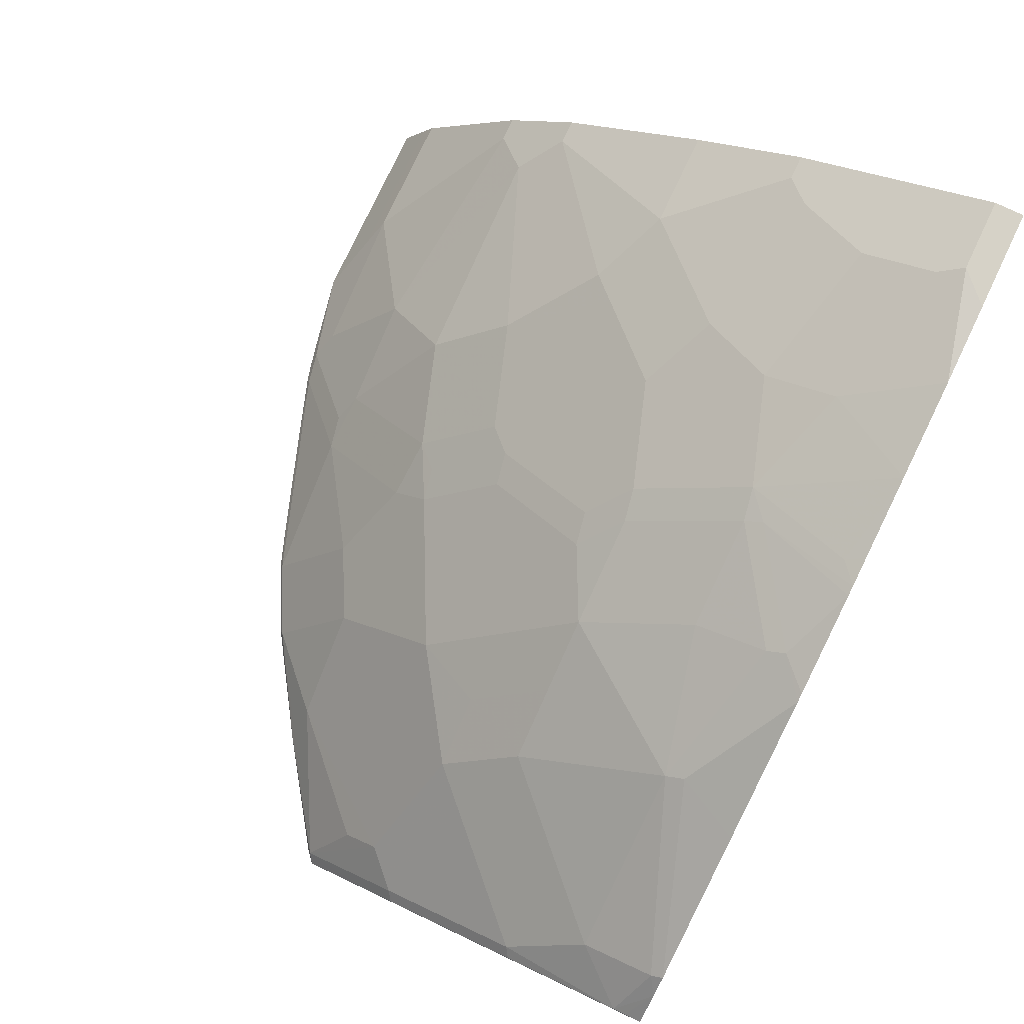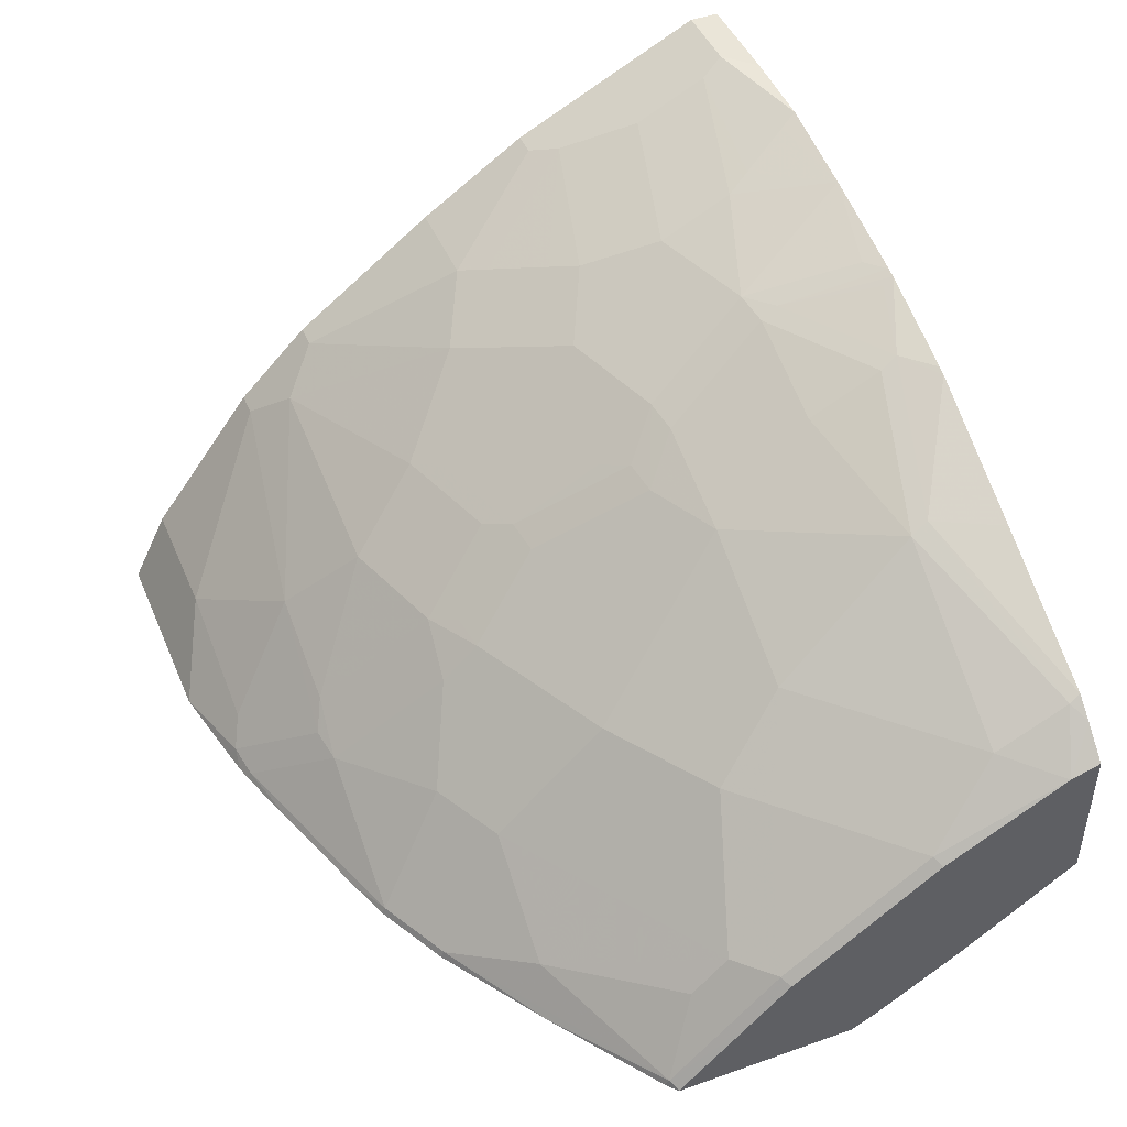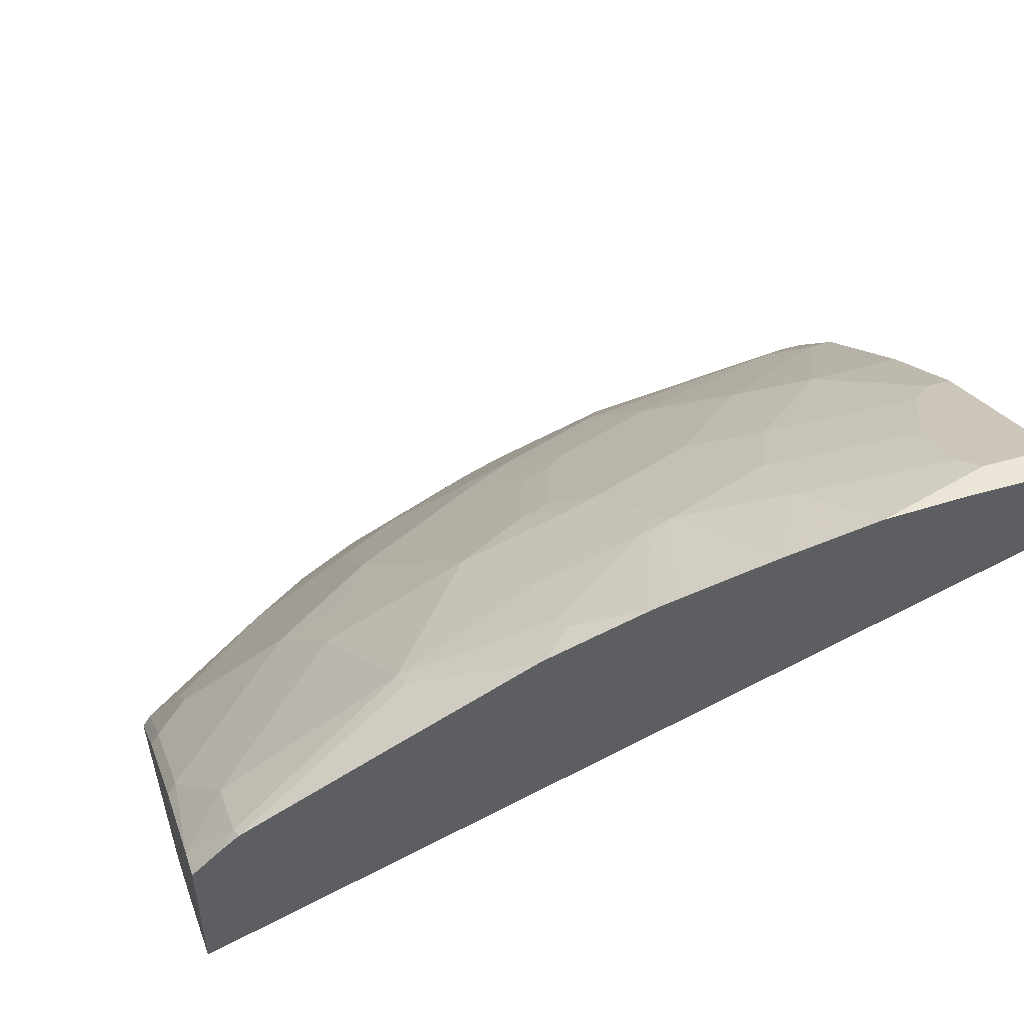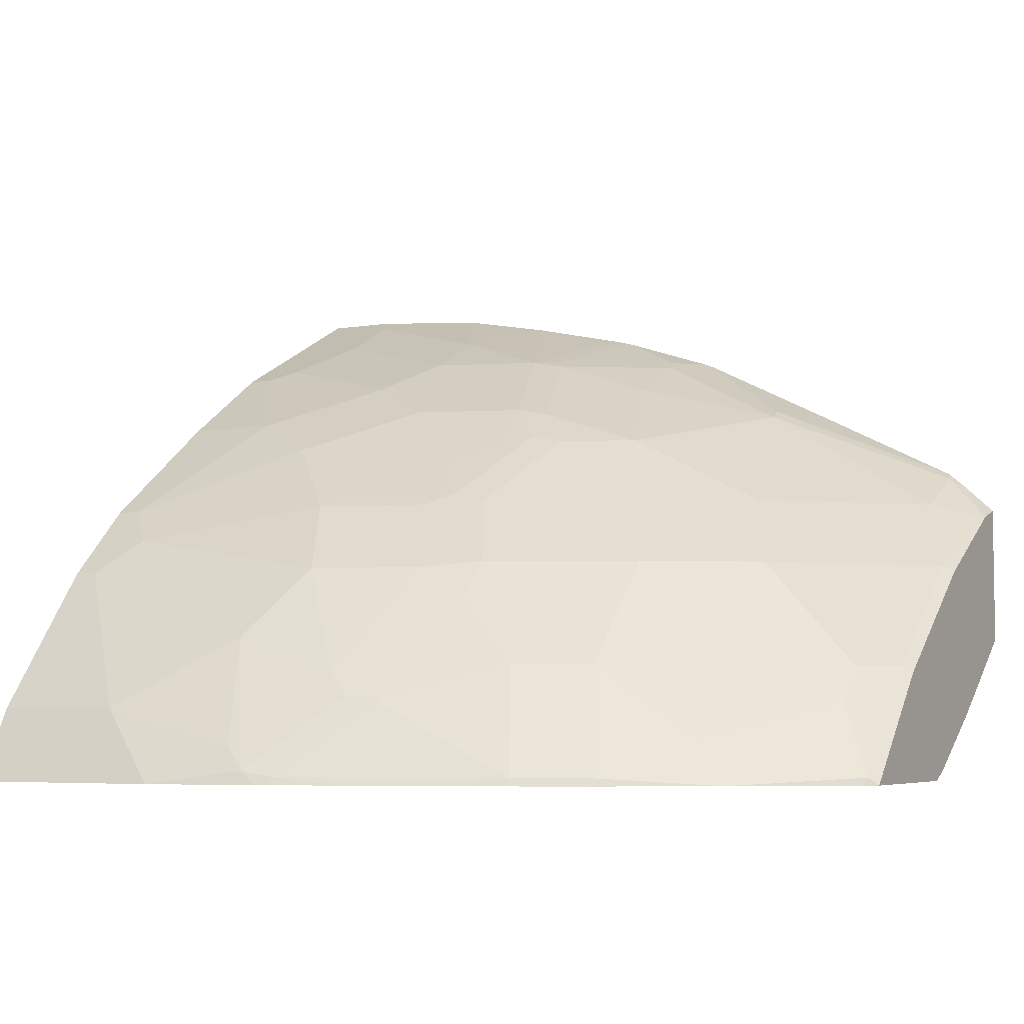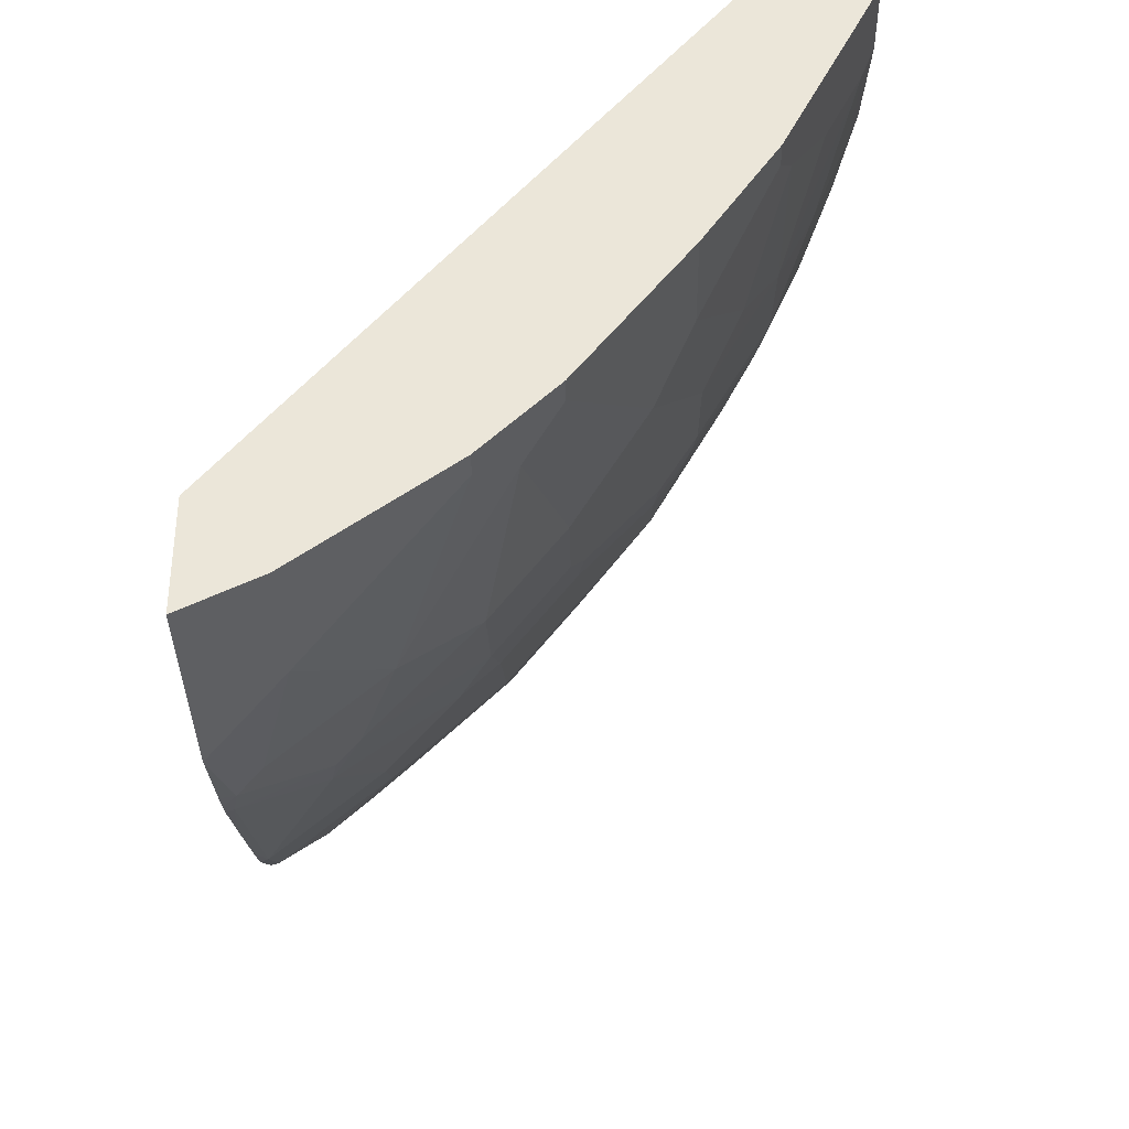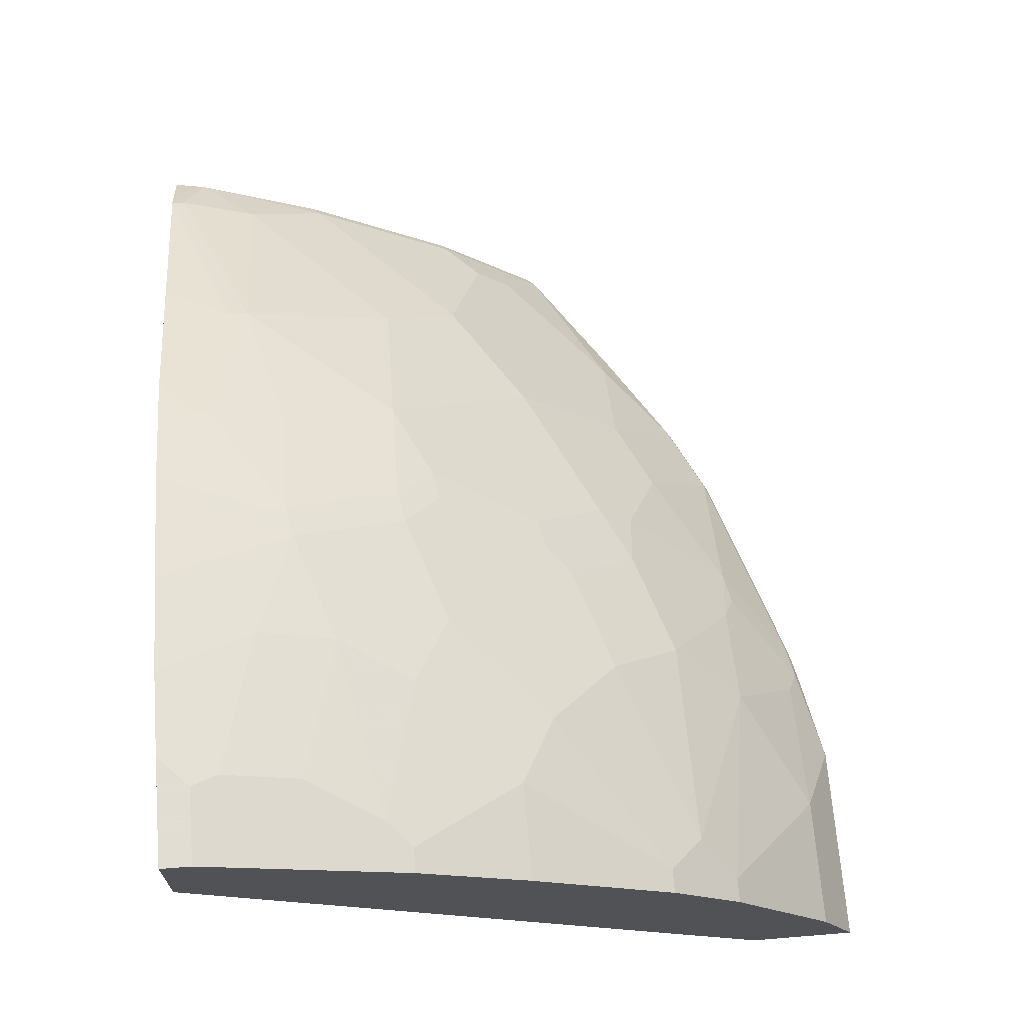
<metadata>
{"format":"obj","ext":"obj","renderer":"f3d","projection":"perspective","resolution":1024,"background":"white","views":[{"elev":78.5,"azim":115.4,"up":"+Z"},{"elev":45.4,"azim":67.8,"up":"+Z"},{"elev":48.7,"azim":162.1,"up":"+Z"},{"elev":-5.3,"azim":28.1,"up":"+Z"},{"elev":-35.6,"azim":-89.2,"up":"+Y"},{"elev":68.1,"azim":-94.7,"up":"+Z"}]}
</metadata>
<code>
v -0.0001461 -0.2445 0.4611
v -0.0001461 -0.2309 0.4882
v -0.0001461 -0.1851 0.4611
v 0.113 -0.2445 0.4611
v -0.0001461 -0.2275 0.495
v 0.08581 -0.2309 0.4882
v -0.0001461 0.1349 0.7206
v 0.4655 0.1349 0.5434
v 0.4655 0.08598 0.5078
v 0.4655 0.07064 0.497
v 0.4655 0.0266 0.4682
v 0.4655 0.01311 0.4611
v 0.1613 -0.2346 0.4611
v 0.165 -0.2309 0.4684
v -0.0001461 -0.2243 0.5014
v 0.07259 -0.2243 0.5014
v -0.0001461 0.1349 0.7311
v 0.4655 0.1349 0.6225
v 0.4655 -0.08567 0.4611
v 0.1737 -0.2318 0.4611
v 0.1831 -0.2276 0.4652
v 0.2045 -0.1913 0.508
v 0.132 -0.1847 0.541
v 0.1518 -0.2243 0.4817
v -0.0001461 -0.1649 0.5806
v 0.01321 -0.1649 0.5806
v -0.0001461 0.1187 0.7719
v -0.0001005 0.1349 0.7719
v 0.4497 0.1349 0.637
v 0.4655 0.1255 0.6196
v 0.4655 -0.08552 0.4616
v 0.4648 -0.08626 0.4611
v 0.1821 -0.2296 0.4611
v 0.2193 -0.2176 0.4611
v 0.3018 -0.188 0.4652
v 0.2227 -0.188 0.5047
v 0.1914 -0.1847 0.5212
v 0.1518 -0.1451 0.5806
v 0.03299 -0.1451 0.6004
v -0.0001461 -0.1253 0.6202
v -0.0001461 0.1186 0.7718
v 0.0396 0.1187 0.7719
v 0.05573 0.1349 0.7719
v 0.4388 0.1349 0.6464
v 0.4404 0.1286 0.6433
v 0.4655 0.1187 0.6175
v 0.4655 -0.04597 0.5012
v 0.4602 -0.08905 0.4652
v 0.4591 -0.09109 0.4611
v 0.2786 -0.1978 0.4611
v 0.3008 -0.1901 0.4611
v 0.3414 -0.1682 0.4652
v 0.282 -0.1484 0.5245
v 0.2425 -0.1286 0.5641
v 0.2111 -0.1253 0.5806
v 0.132 -0.1055 0.6202
v 0.01321 -0.1253 0.6202
v 0.09237 -0.06595 0.6598
v -0.0001461 -0.04619 0.6795
v -0.0001461 0.1055 0.7653
v 0.04621 0.1055 0.7653
v 0.1056 0.1253 0.7653
v 0.1008 0.1349 0.7701
v 0.357 0.1349 0.6875
v 0.3389 0.09894 0.6878
v 0.4404 0.08906 0.6235
v 0.3414 0.08906 0.6828
v 0.4602 0.04947 0.5839
v 0.4655 0.053 0.5804
v 0.4602 -0.0297 0.5245
v 0.4655 -0.02618 0.521
v 0.3987 -0.1327 0.4611
v 0.4404 -0.0495 0.5245
v 0.4404 -0.06925 0.5047
v 0.381 -0.1286 0.4849
v 0.3404 -0.1703 0.4611
v 0.3216 -0.1286 0.5245
v 0.3216 -0.08905 0.5641
v 0.2425 -0.1088 0.5839
v 0.1914 -0.08574 0.6202
v 0.2243 -0.1121 0.5872
v 0.1452 -0.09235 0.6268
v 0.1056 -0.0528 0.6663
v 0.05281 -0.04619 0.6795
v -0.0001461 0.01319 0.7191
v -0.0001461 0.07899 0.752
v 0.01982 0.03956 0.7323
v 0.02643 0.02637 0.7257
v 0.04621 0.06596 0.7455
v 0.1254 0.04617 0.7257
v 0.1254 0.08575 0.7455
v 0.1188 0.09894 0.7521
v 0.1547 0.1349 0.7602
v 0.2805 0.1349 0.7255
v 0.2598 0.1187 0.7274
v 0.4008 0.04947 0.6235
v 0.3612 0.009884 0.6235
v 0.2622 0.1089 0.7224
v 0.2622 0.06927 0.7026
v 0.282 0.009884 0.663
v 0.3216 0.009884 0.6433
v 0.4008 -0.009909 0.5839
v 0.381 -0.0297 0.5839
v 0.381 -0.0495 0.5641
v 0.3216 -0.06925 0.5839
v 0.2425 -0.009909 0.663
v 0.2227 -0.06925 0.6235
v 0.2045 -0.07256 0.6268
v 0.1518 -0.04619 0.6598
v 0.1848 -0.0528 0.6465
v 0.1452 -0.01321 0.6861
v 0.06599 -0.03301 0.6861
v 0.01321 0.01319 0.7191
v -0.0001461 0.01961 0.7223
v -0.0001461 0.03956 0.7323
v 0.09237 -0.006604 0.6993
v 0.1056 0.006579 0.7059
v 0.1848 0.06596 0.7257
v 0.2045 0.1253 0.7455
v 0.1998 0.1349 0.7503
v 0.2759 0.1349 0.7274
v 0.2211 0.1349 0.7453
v 0.2227 0.1286 0.7422
v 0.2004 0.07914 0.7274
v 0.2029 0.06927 0.7224
v 0.2227 0.009884 0.6828
v 0.3414 -0.0297 0.6037
v 0.2045 0.006579 0.6861
v 0.2243 -0.01321 0.6663
v 0.2111 -0.0264 0.6598
v 0.2159 0.1349 0.7467
f 61 92 62
f 67 99 100
f 62 92 93
f 62 93 63
f 61 91 92
f 65 94 95
f 65 95 98
f 65 98 67
f 66 67 96
f 66 96 68
f 67 97 96
f 67 98 99
f 64 94 65
f 70 103 73
f 67 101 97
f 68 70 71
f 68 71 69
f 68 96 102
f 68 102 70
f 70 102 103
f 73 103 104
f 73 104 77
f 73 77 75
f 73 75 74
f 77 104 78
f 78 104 103
f 78 103 105
f 79 106 107
f 67 100 101
f 61 90 91
f 55 79 81
f 61 88 89
f 47 70 48
f 79 107 108
f 47 71 70
f 48 72 49
f 48 70 73
f 48 73 74
f 48 74 75
f 48 75 52
f 48 52 72
f 52 76 72
f 52 75 77
f 53 77 54
f 54 77 78
f 54 78 105
f 54 105 79
f 54 79 55
f 55 81 108
f 55 108 80
f 56 80 108
f 56 108 82
f 56 82 83
f 56 83 58
f 57 58 84
f 58 83 84
f 59 84 113
f 59 113 85
f 60 86 61
f 61 86 87
f 61 87 88
f 61 89 90
f 79 108 81
f 97 103 102
f 82 109 83
f 98 125 99
f 99 125 126
f 99 126 100
f 100 126 106
f 100 106 105
f 100 105 127
f 100 127 101
f 103 127 105
f 106 126 128
f 106 128 129
f 106 129 108
f 106 108 107
f 108 130 110
f 97 127 103
f 108 129 130
f 109 130 128
f 109 128 111
f 111 117 116
f 111 116 112
f 118 128 126
f 118 126 125
f 118 125 124
f 118 124 119
f 119 124 131
f 119 131 120
f 122 131 124
f 122 124 123
f 128 130 129
f 109 110 130
f 46 66 68
f 96 97 102
f 95 125 98
f 82 108 110
f 82 110 109
f 83 109 111
f 83 111 112
f 83 112 84
f 84 112 88
f 84 88 113
f 85 113 114
f 86 115 87
f 87 115 114
f 87 114 88
f 88 114 113
f 88 112 116
f 88 116 117
f 88 117 90
f 88 90 89
f 90 117 111
f 90 111 128
f 90 128 118
f 90 118 91
f 91 118 93
f 91 93 92
f 93 118 119
f 93 119 120
f 94 121 95
f 95 121 122
f 95 122 123
f 95 123 124
f 95 124 125
f 79 105 106
f 46 68 69
f 97 101 127
f 45 65 67
f 3 9 10
f 3 10 11
f 3 11 12
f 4 13 14
f 4 14 6
f 5 6 16
f 5 16 15
f 6 14 24
f 6 24 16
f 7 17 28
f 7 28 43
f 7 43 63
f 7 63 93
f 3 8 9
f 7 93 120
f 7 131 122
f 7 122 121
f 7 121 94
f 7 94 64
f 7 64 44
f 7 44 29
f 7 29 18
f 7 18 8
f 8 18 30
f 8 30 46
f 8 46 69
f 8 69 71
f 8 71 47
f 7 120 131
f 2 6 5
f 1 6 2
f 1 4 6
f 45 67 66
f 1 2 5
f 1 5 15
f 1 15 25
f 1 25 40
f 1 40 59
f 1 59 85
f 1 85 114
f 1 114 115
f 1 115 86
f 1 86 60
f 1 60 41
f 1 41 27
f 1 27 17
f 1 17 7
f 1 7 3
f 1 3 12
f 1 12 19
f 1 19 32
f 1 32 49
f 1 49 72
f 1 72 76
f 1 76 51
f 1 51 50
f 1 50 34
f 1 34 33
f 1 33 20
f 1 20 13
f 1 13 4
f 8 47 31
f 8 31 19
f 3 7 8
f 8 12 11
f 29 45 46
f 29 46 30
f 31 47 48
f 31 48 49
f 31 49 32
f 35 50 51
f 35 51 76
f 35 76 52
f 35 52 77
f 35 77 53
f 35 53 36
f 36 53 54
f 36 54 55
f 37 55 38
f 38 55 80
f 38 80 56
f 38 56 39
f 39 56 58
f 39 58 57
f 40 57 84
f 40 84 59
f 41 60 61
f 41 61 42
f 42 61 62
f 42 62 63
f 42 63 43
f 44 64 65
f 44 65 45
f 8 19 12
f 29 44 45
f 27 43 28
f 36 55 37
f 27 42 43
f 8 11 10
f 45 66 46
f 8 10 9
f 13 20 14
f 14 20 21
f 14 21 22
f 14 22 23
f 14 23 24
f 15 16 26
f 16 24 23
f 16 23 26
f 17 27 28
f 18 29 30
f 19 31 32
f 20 33 21
f 15 26 25
f 25 57 40
f 27 41 42
f 21 33 34
f 25 39 57
f 25 26 39
f 23 39 26
f 23 37 38
f 23 38 39
f 22 37 23
f 21 36 22
f 21 35 36
f 21 50 35
f 21 34 50
f 22 36 37

</code>
